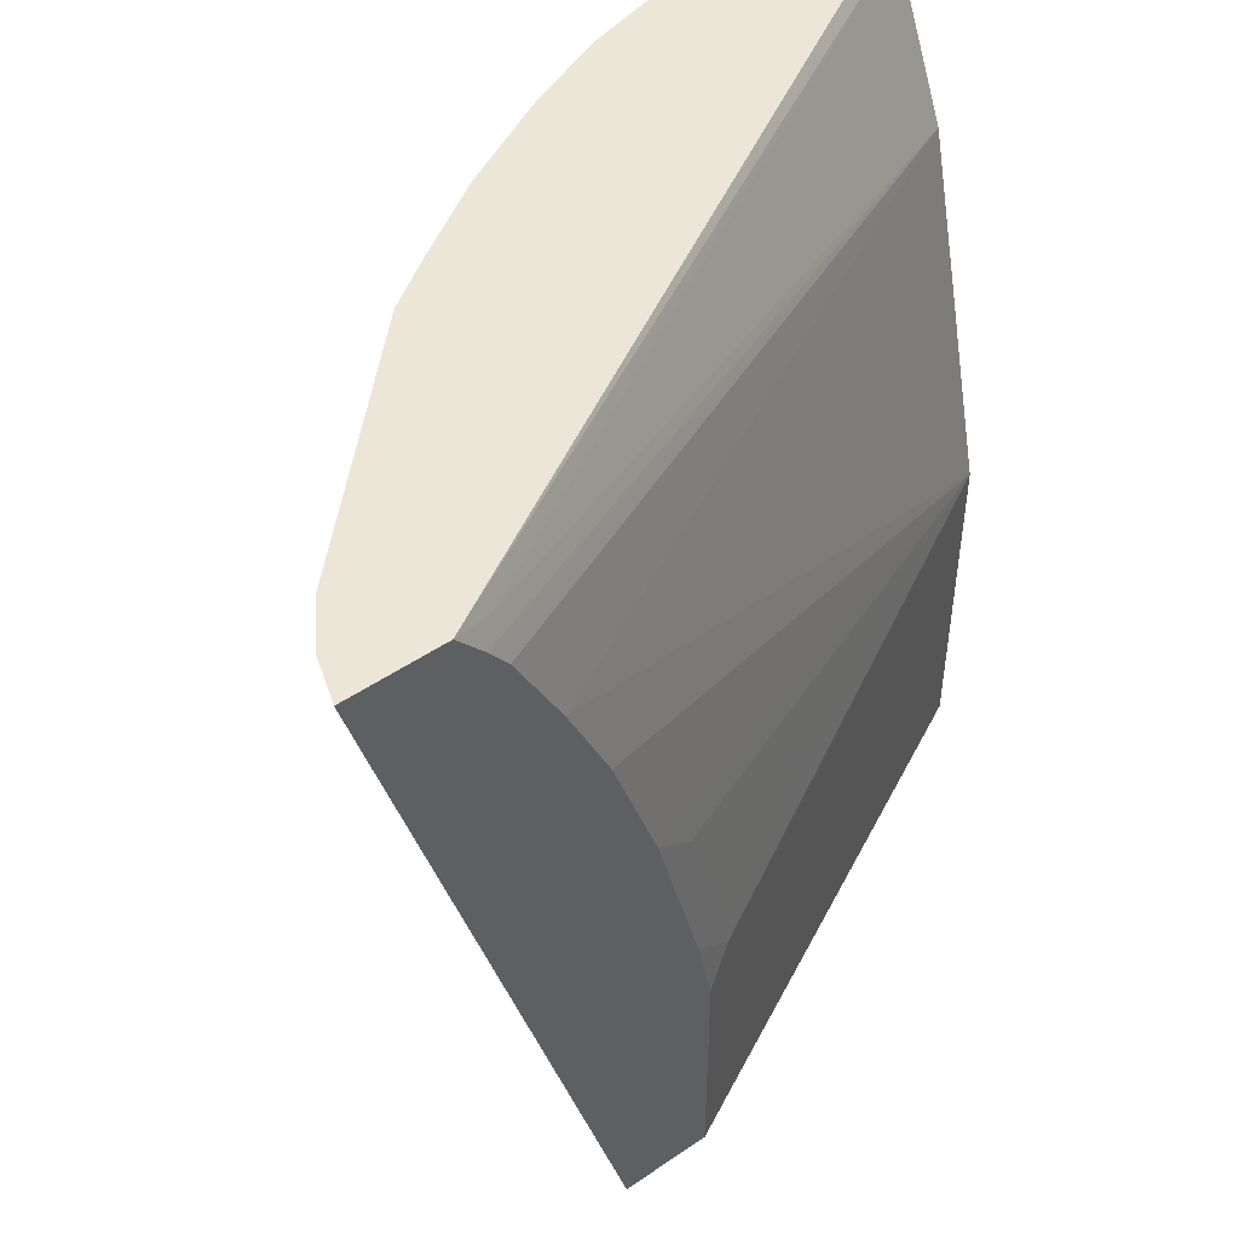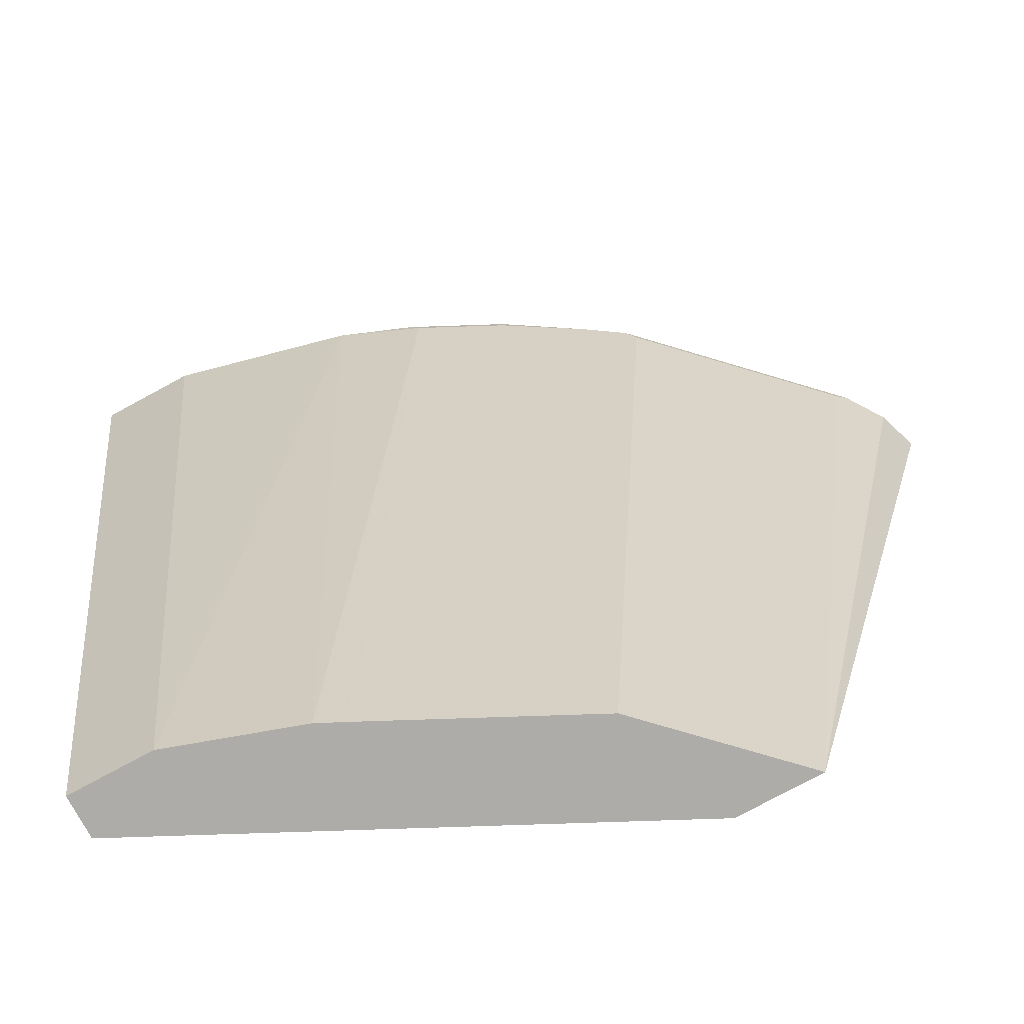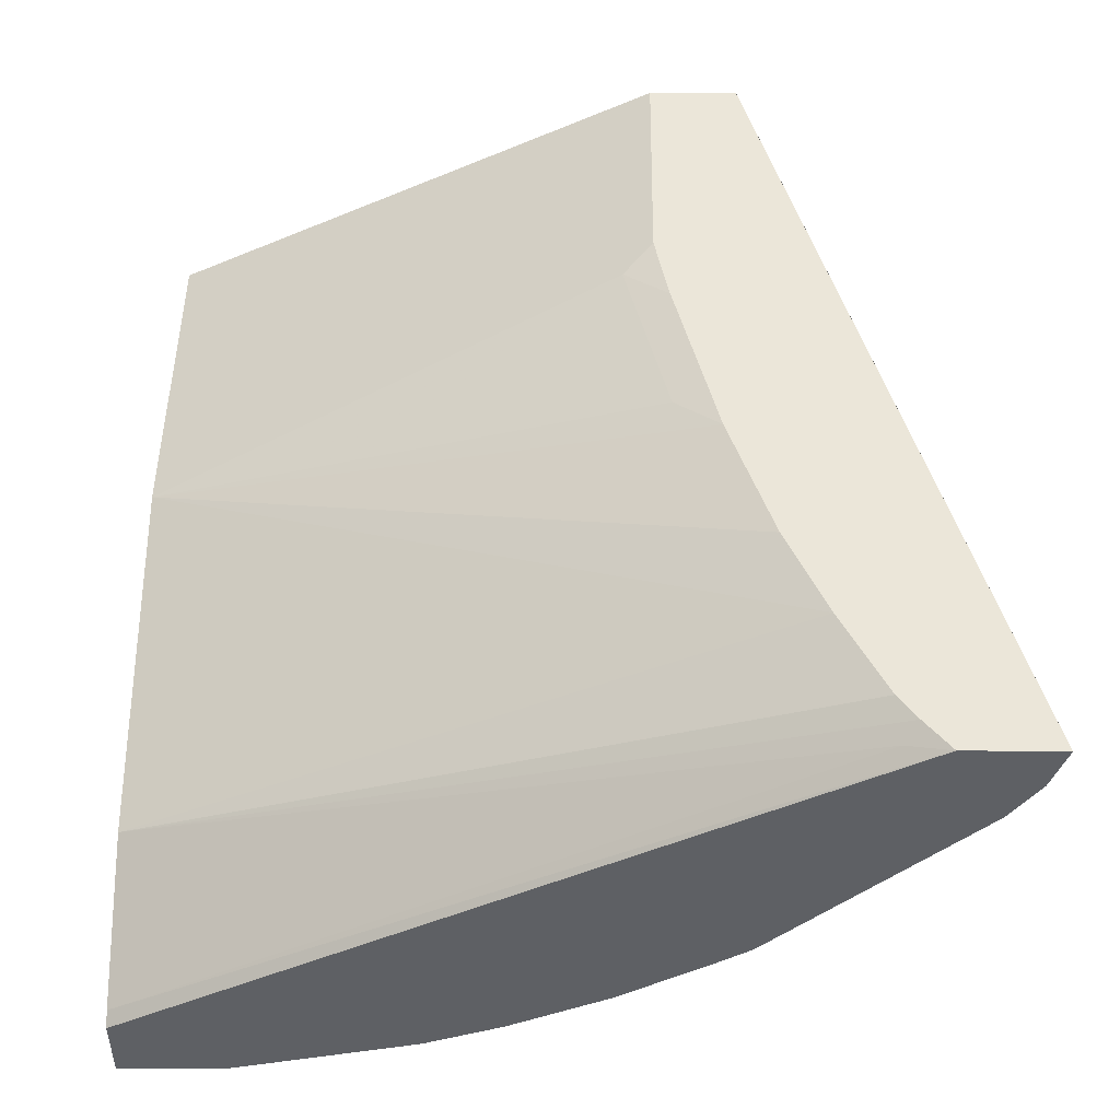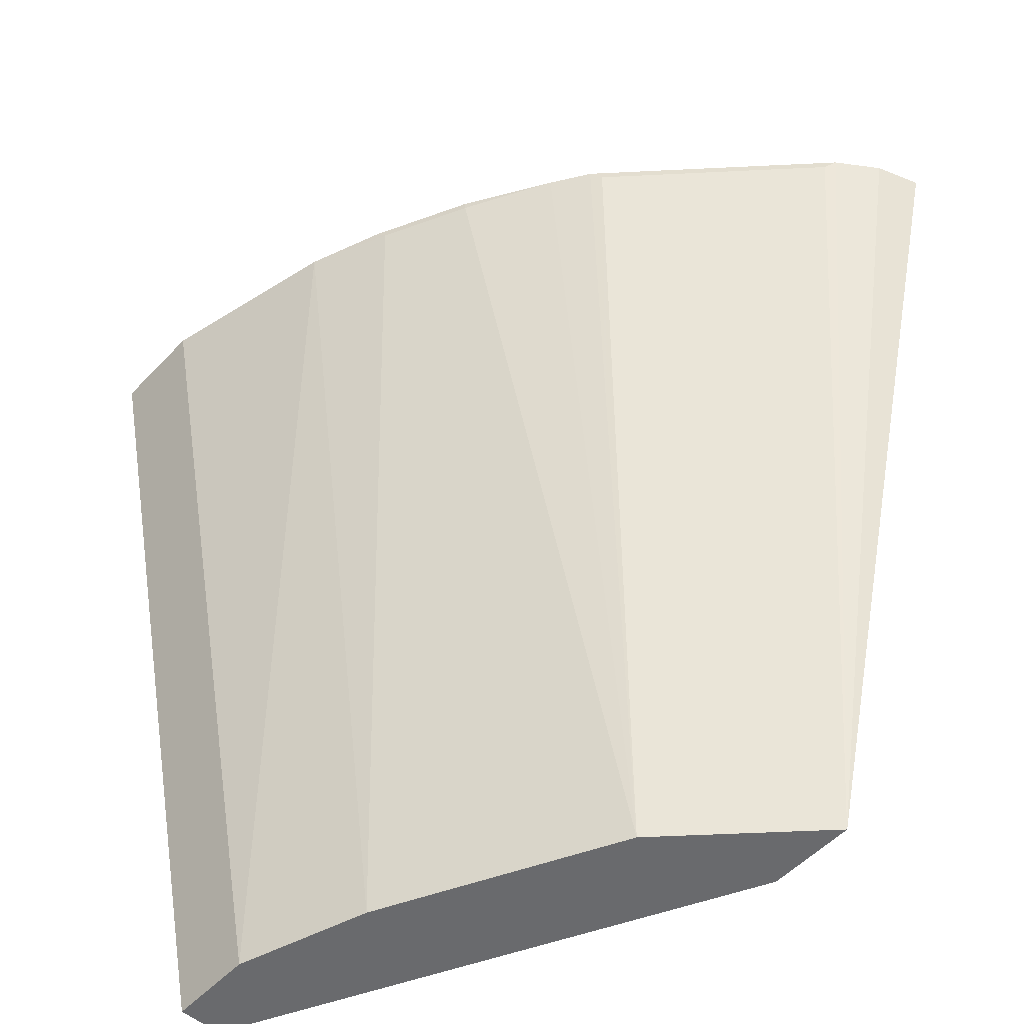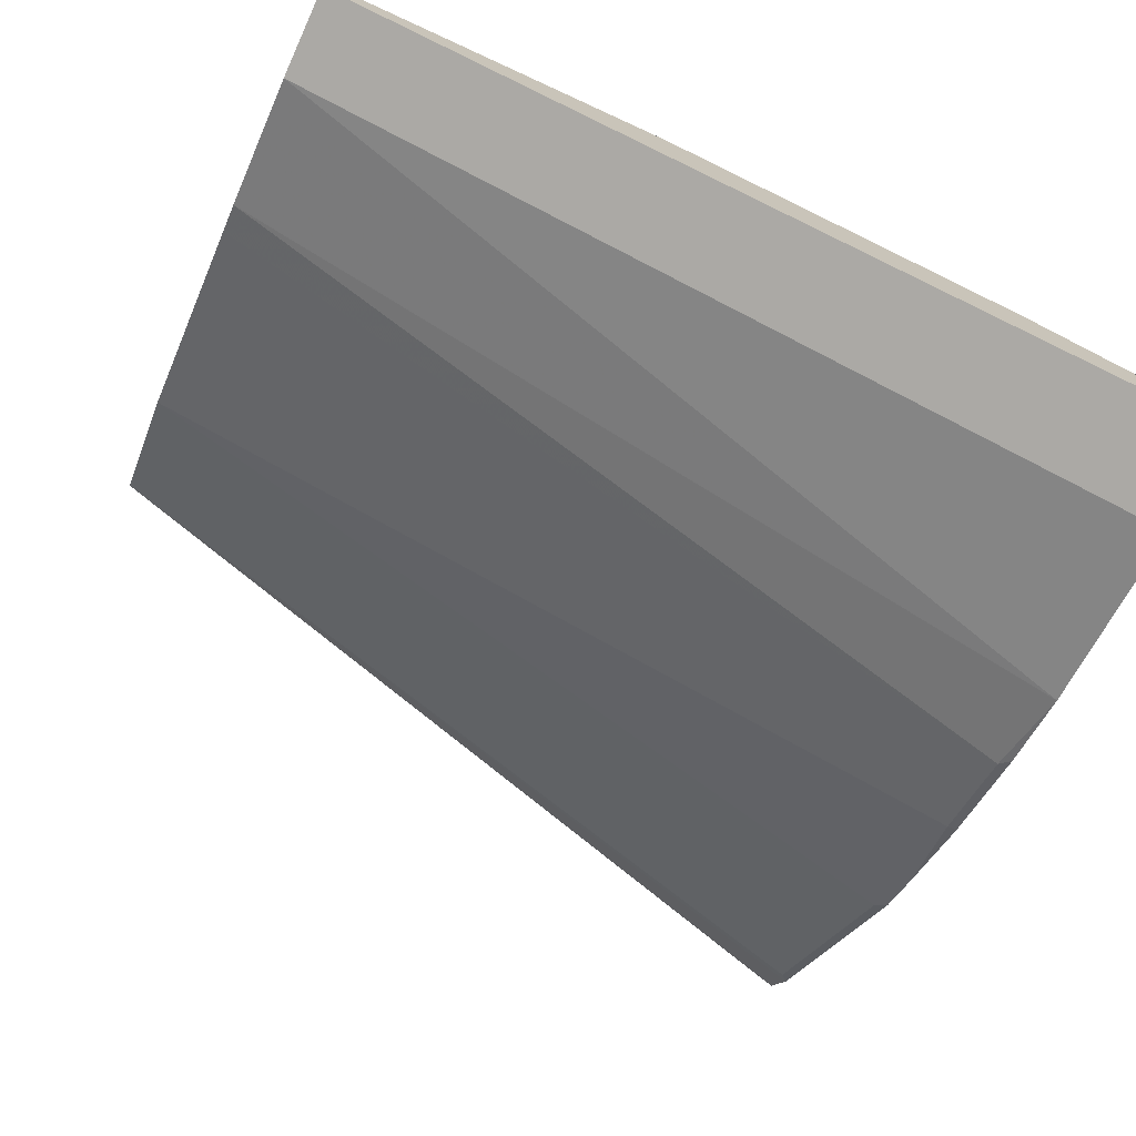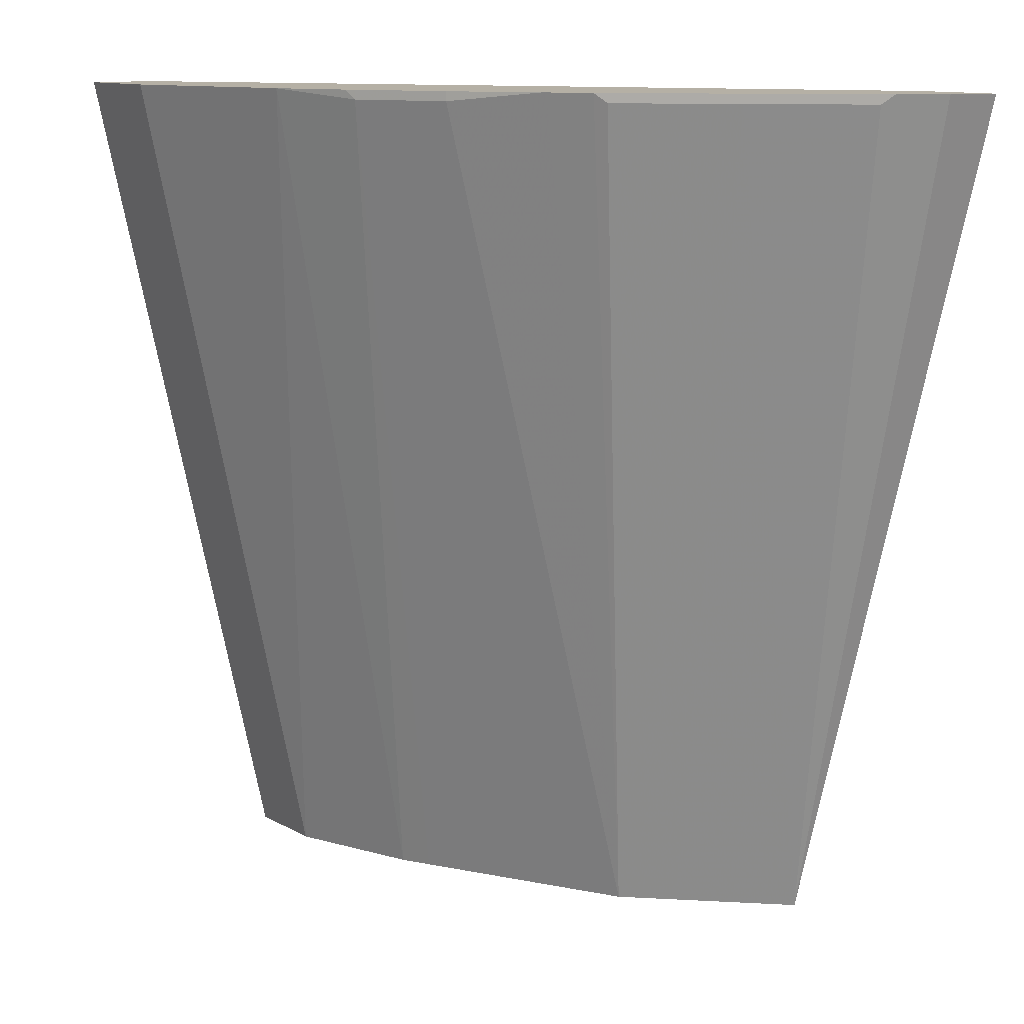
<metadata>
{"format":"obj","ext":"obj","renderer":"f3d","projection":"perspective","resolution":1024,"background":"white","views":[{"elev":49.2,"azim":-37.1,"up":"+Y"},{"elev":-76.7,"azim":-151.5,"up":"+Y"},{"elev":47.2,"azim":-179.4,"up":"+Z"},{"elev":-53.1,"azim":-132.0,"up":"+Y"},{"elev":-73.4,"azim":65.4,"up":"+Z"},{"elev":11.7,"azim":-127.4,"up":"+Y"}]}
</metadata>
<code>
v -0.3741 0.6278 -0.2411
v -0.3361 0.6278 -0.2411
v -0.3679 0.6278 -0.2594
v -0.2773 0.2767 -0.2412
v -0.2773 0.2767 -0.2411
v -0.03632 0.6222 -0.4087
v -0.03632 0.6269 -0.4118
v -0.03632 0.6278 -0.4124
v -0.3256 0.6149 -0.2411
v -0.3195 0.6209 -0.2472
v -0.3565 0.6278 -0.2766
v -0.2411 0.2767 -0.2773
v -0.2772 0.2767 -0.2411
v -0.3527 0.624 -0.2803
v -0.3165 0.624 -0.3165
v -0.03632 0.5607 -0.3798
v -0.03632 0.6278 -0.4405
v -0.318 0.6043 -0.2411
v -0.3022 0.6278 -0.3308
v -0.223 0.2767 -0.2954
v -0.2412 0.2767 -0.2411
v -0.2803 0.624 -0.3527
v -0.3 0.5682 -0.2411
v -0.03632 0.5028 -0.3653
v -0.03632 0.2767 -0.3617
v -0.07762 0.6278 -0.4405
v -0.2803 0.6278 -0.3527
v -0.2116 0.2767 -0.3011
v -0.2765 0.6278 -0.3565
v -0.2608 0.6278 -0.367
v -0.2261 0.624 -0.3888
v -0.03632 0.2767 -0.3436
v -0.2412 0.3739 -0.2411
v -0.2834 0.5305 -0.2411
v -0.03632 0.416 -0.3436
v -0.07236 0.2767 -0.3617
v -0.1547 0.6278 -0.4212
v -0.199 0.2767 -0.3075
v -0.2594 0.6278 -0.3679
v -0.2261 0.6278 -0.3888
v -0.1975 0.6278 -0.4031
v -0.1899 0.624 -0.4069
v -0.03632 0.2893 -0.3436
v -0.2291 0.3859 -0.2472
v -0.2472 0.4039 -0.2411
v -0.2653 0.4762 -0.2411
v -0.2472 0.4582 -0.2472
v -0.1266 0.2767 -0.3436
v -0.1861 0.6278 -0.4088
v -0.1755 0.2767 -0.3192
v -0.1899 0.6278 -0.4069
v -0.1387 0.2767 -0.3376
f 21 32 43
f 17 36 26
f 19 27 22
f 20 22 29
f 20 30 31
f 20 31 28
f 21 43 33
f 17 25 36
f 20 29 30
f 16 18 23
f 6 8 7
f 15 19 22
f 12 22 20
f 11 15 14
f 11 19 15
f 9 16 10
f 9 18 16
f 6 17 8
f 6 25 17
f 22 27 29
f 6 32 25
f 16 23 24
f 23 34 35
f 37 48 42
f 26 36 37
f 44 46 45
f 44 47 46
f 42 52 50
f 42 48 52
f 42 51 49
f 41 51 42
f 38 42 50
f 6 43 32
f 37 42 49
f 36 48 37
f 23 35 24
f 35 47 44
f 34 46 35
f 33 44 45
f 33 35 44
f 33 43 35
f 31 42 38
f 31 41 42
f 31 40 41
f 31 39 40
f 30 39 31
f 28 31 38
f 35 46 47
f 6 35 43
f 12 15 22
f 6 16 24
f 1 45 46
f 1 33 45
f 1 21 33
f 1 13 21
f 1 5 13
f 1 4 5
f 1 3 4
f 1 11 3
f 1 19 11
f 1 27 19
f 1 46 34
f 1 29 27
f 1 40 39
f 1 41 40
f 1 51 41
f 1 49 51
f 1 37 49
f 1 26 37
f 1 17 26
f 1 8 17
f 1 2 8
f 6 24 35
f 1 39 30
f 1 34 23
f 1 30 29
f 1 18 9
f 6 10 16
f 1 23 18
f 4 15 12
f 4 14 15
f 4 11 14
f 4 13 5
f 4 21 13
f 4 25 32
f 4 36 25
f 4 48 36
f 4 52 48
f 4 32 21
f 4 50 52
f 4 38 50
f 4 28 38
f 4 20 28
f 4 12 20
f 3 11 4
f 2 10 6
f 2 9 10
f 2 7 8
f 2 6 7
f 1 9 2

</code>
